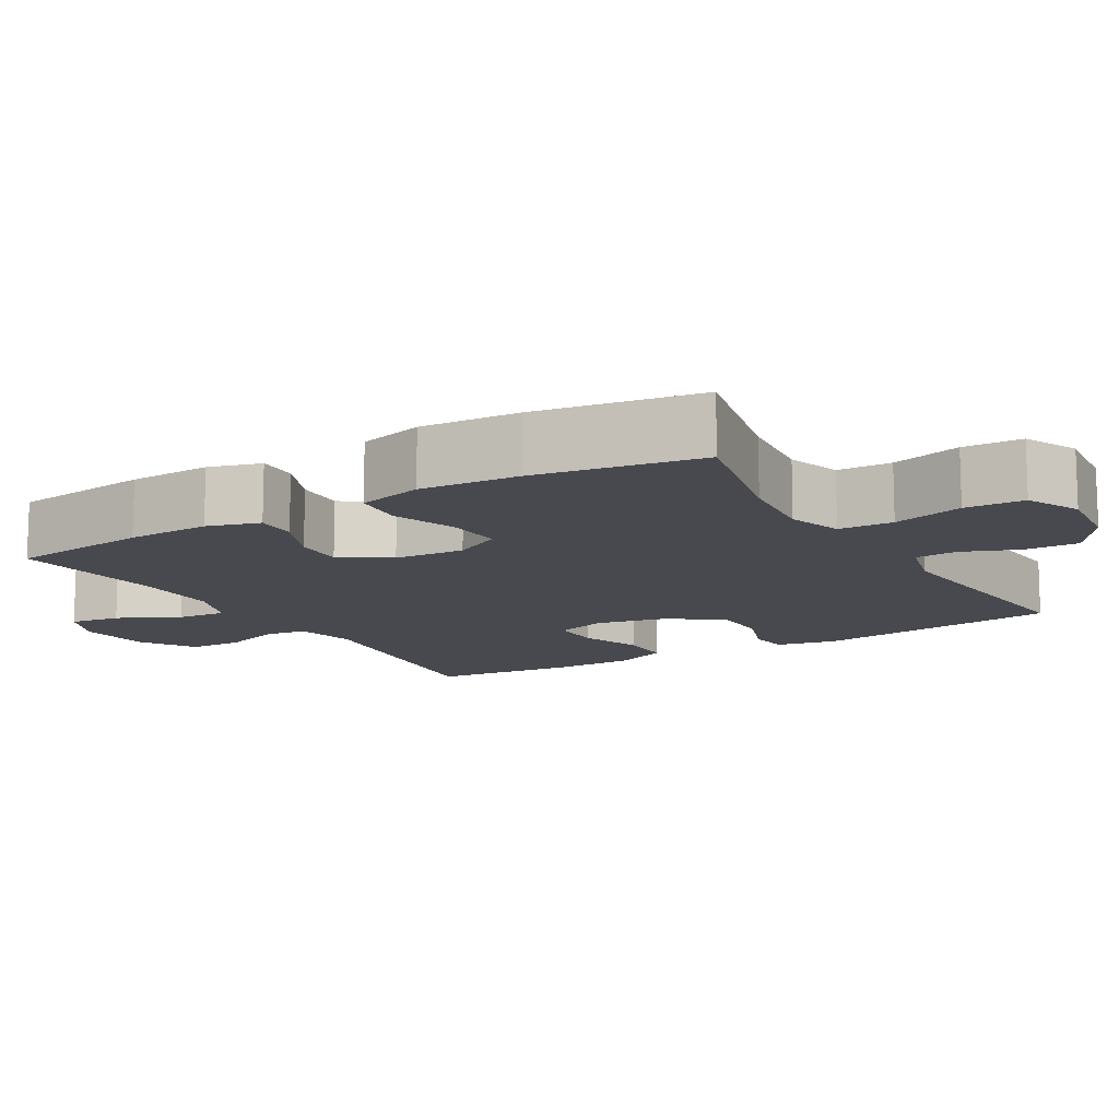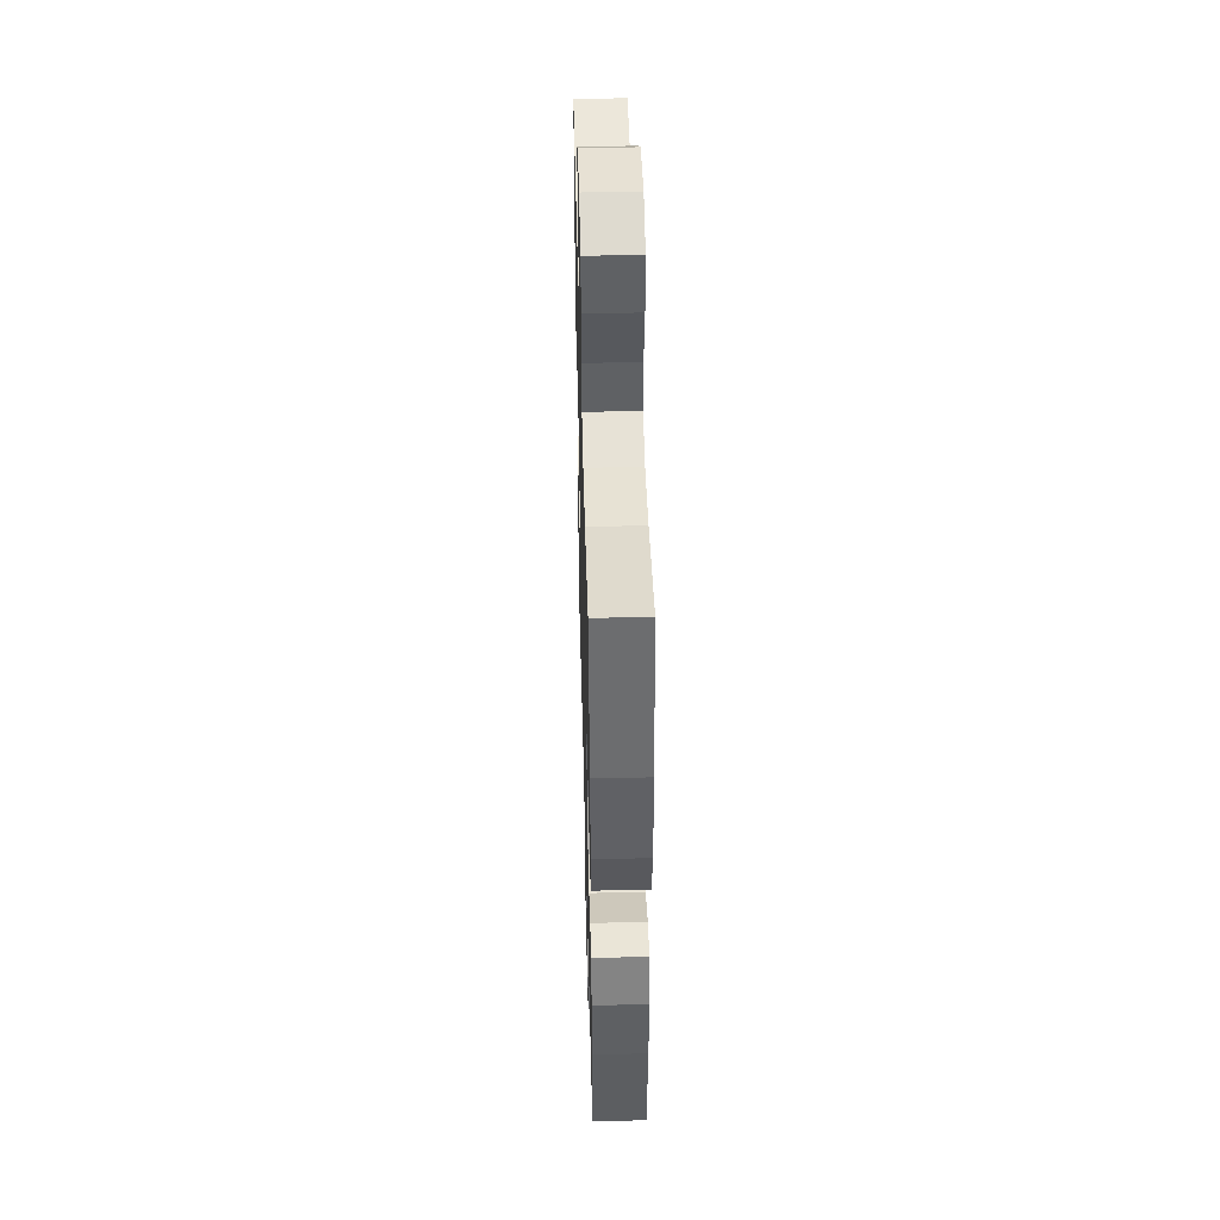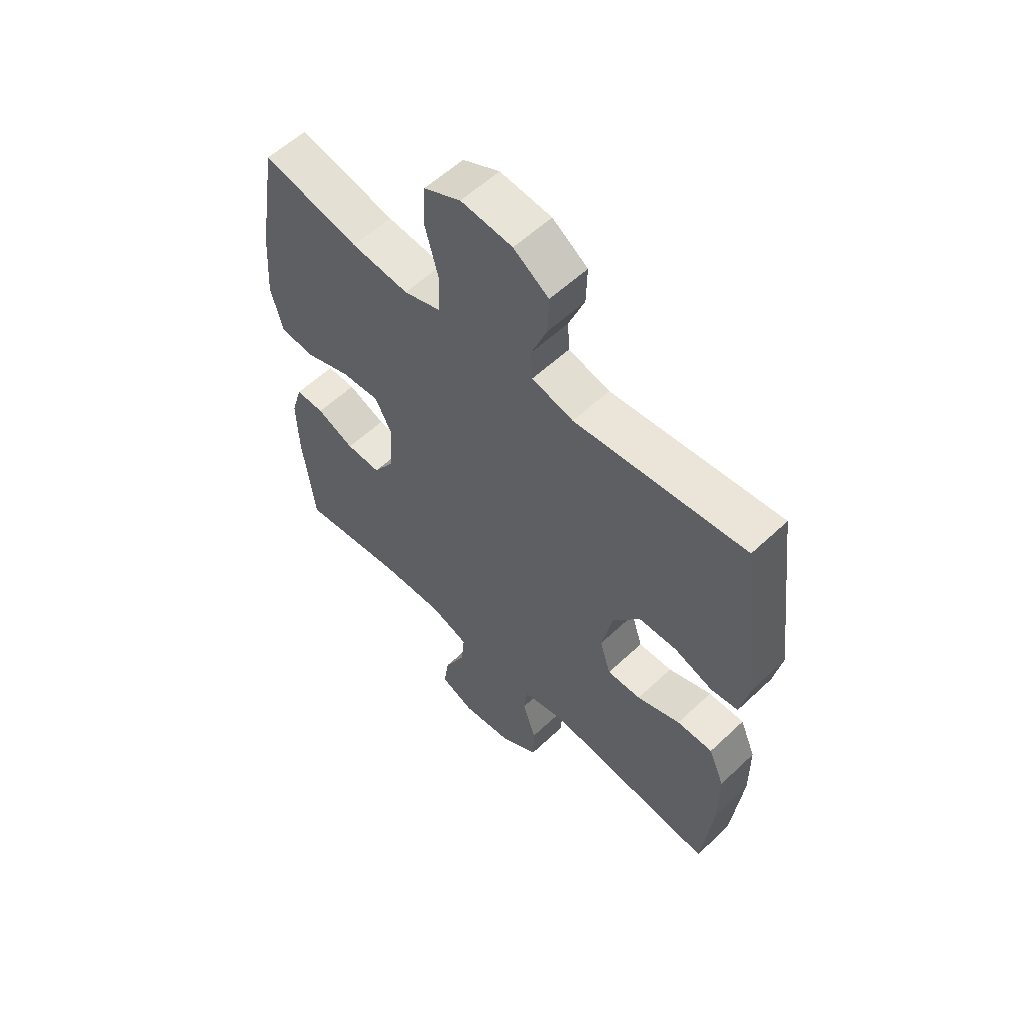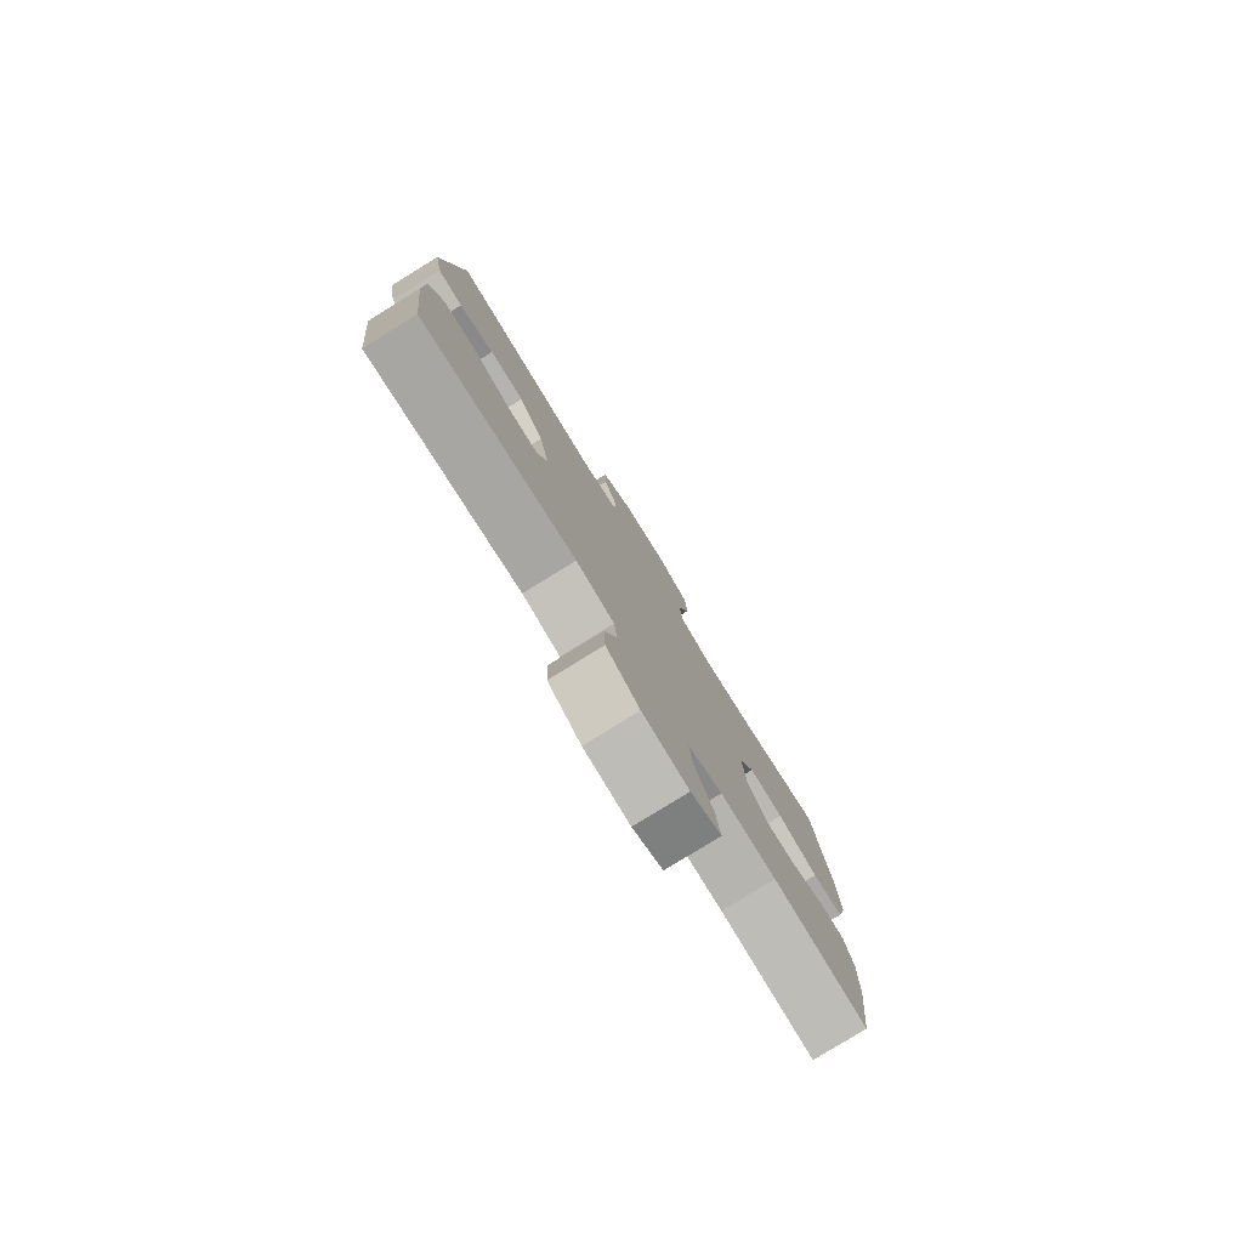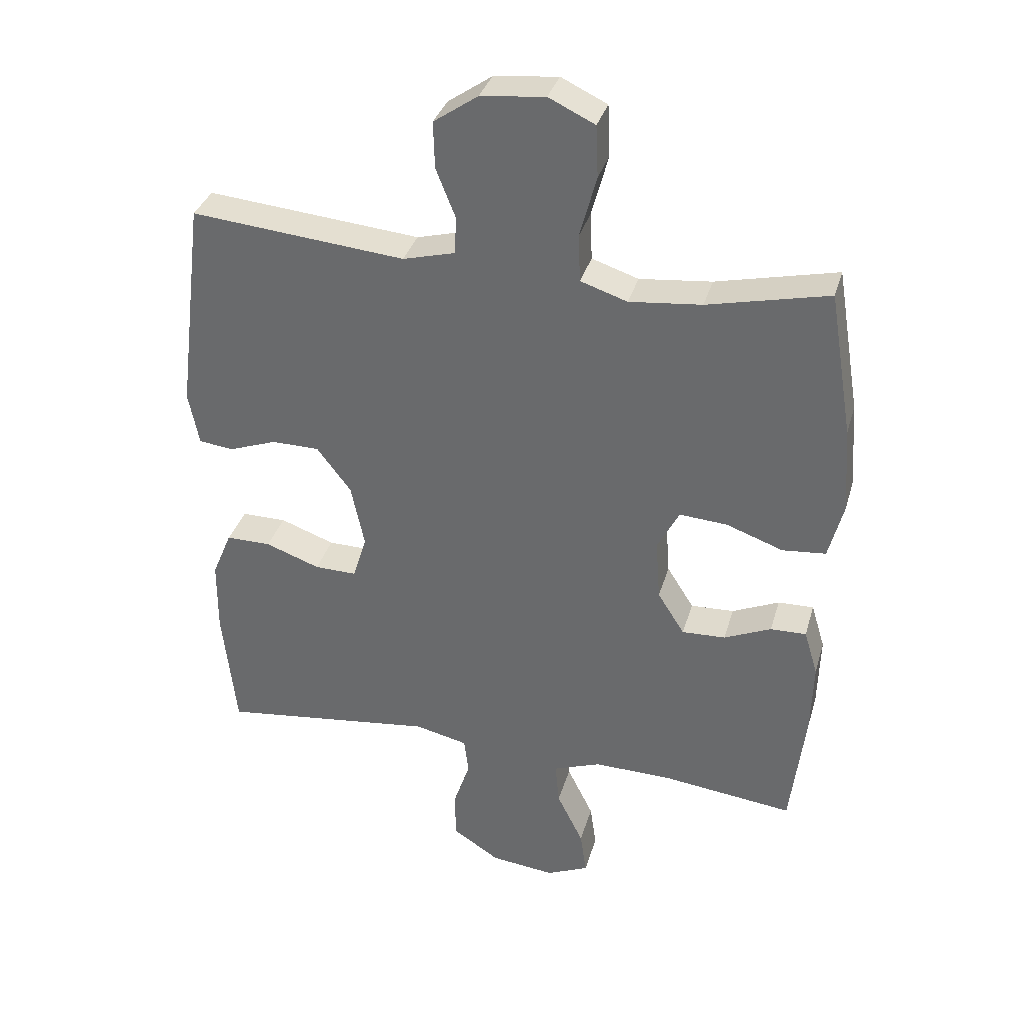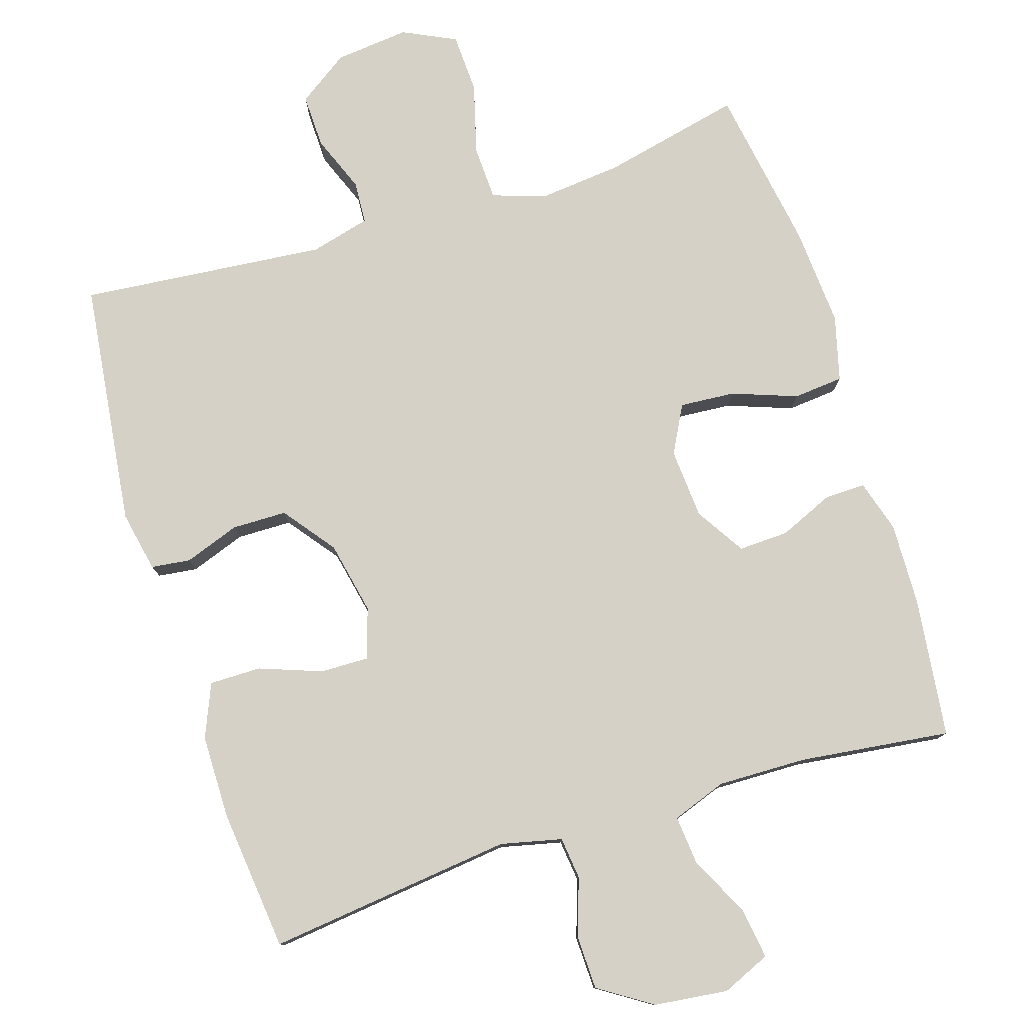
<metadata>
{"format":"obj","ext":"obj","renderer":"f3d","projection":"perspective","resolution":1024,"background":"white","views":[{"elev":-12.7,"azim":-59.4,"up":"+Y"},{"elev":45.6,"azim":-91.5,"up":"+Z"},{"elev":57.3,"azim":45.6,"up":"+Z"},{"elev":-79.7,"azim":121.7,"up":"+Z"},{"elev":34.3,"azim":-164.6,"up":"+Z"},{"elev":78.7,"azim":162.6,"up":"+Y"}]}
</metadata>
<code>
o path6182
v 0.5282 0.0375 -0.3097
v 0.5274 0.0375 -0.193
v 0.4963 0.0375 -0.1189
v 0.4248 0.0375 -0.1191
v 0.3382 0.0375 -0.1507
v 0.2706 0.0375 -0.1519
v 0.2488 0.0375 -0.08169
v 0.2702 0.0375 0.01952
v 0.3249 0.0375 0.09077
v 0.4008 0.0375 0.0917
v 0.4773 0.0375 0.06429
v 0.5319 0.0375 0.07108
v 0.5488 0.0375 0.1553
v 0.5067 0.0375 0.4956
v 0.1658 0.0375 0.4634
v 0.08306 0.0375 0.4849
v 0.07962 0.0375 0.5436
v 0.1111 0.0375 0.6222
v 0.1133 0.0375 0.6965
v 0.04298 0.0375 0.7448
v -0.05951 0.0375 0.7557
v -0.1331 0.0375 0.7205
v -0.1367 0.0375 0.6385
v -0.1101 0.0375 0.5405
v -0.1132 0.0375 0.4651
v -0.1876 0.0375 0.4404
v -0.3026 0.0375 0.4521
v -0.4952 0.0375 0.4956
v -0.5333 0.0375 0.2666
v -0.5429 0.0375 0.1292
v -0.5195 0.0375 0.03889
v -0.4502 0.0375 0.03259
v -0.36 0.0375 0.06512
v -0.2837 0.0375 0.07068
v -0.2489 0.0375 0.004639
v -0.2561 0.0375 -0.09292
v -0.2989 0.0375 -0.1608
v -0.3681 0.0375 -0.1581
v -0.443 0.0375 -0.1255
v -0.4999 0.0375 -0.1243
v -0.5218 0.0375 -0.197
v -0.5185 0.0375 -0.312
v -0.4952 0.0375 -0.5061
v -0.2856 0.0375 -0.4805
v -0.1624 0.0375 -0.4781
v -0.0867 0.0375 -0.5055
v -0.0933 0.0375 -0.5734
v -0.1353 0.0375 -0.6582
v -0.1454 0.0375 -0.7282
v -0.07821 0.0375 -0.7576
v 0.0242 0.0375 -0.7456
v 0.09792 0.0375 -0.6978
v 0.1002 0.0375 -0.6229
v 0.07321 0.0375 -0.5433
v 0.08013 0.0375 -0.4847
v 0.1648 0.0375 -0.4653
v 0.5067 0.0375 -0.5061
v 0.5282 -0.0375 -0.3097
v 0.5274 -0.0375 -0.193
v 0.4963 -0.0375 -0.1189
v 0.4248 -0.0375 -0.1191
v 0.3382 -0.0375 -0.1507
v 0.2706 -0.0375 -0.1519
v 0.2488 -0.0375 -0.08169
v 0.2702 -0.0375 0.01952
v 0.3249 -0.0375 0.09077
v 0.4008 -0.0375 0.0917
v 0.4773 -0.0375 0.06429
v 0.5319 -0.0375 0.07108
v 0.5488 -0.0375 0.1553
v 0.5067 -0.0375 0.4956
v 0.1658 -0.0375 0.4634
v 0.08306 -0.0375 0.4849
v 0.07962 -0.0375 0.5436
v 0.1111 -0.0375 0.6222
v 0.1133 -0.0375 0.6965
v 0.04298 -0.0375 0.7448
v -0.05951 -0.0375 0.7557
v -0.1331 -0.0375 0.7205
v -0.1367 -0.0375 0.6385
v -0.1101 -0.0375 0.5405
v -0.1132 -0.0375 0.4651
v -0.1876 -0.0375 0.4404
v -0.3026 -0.0375 0.4521
v -0.4952 -0.0375 0.4956
v -0.5333 -0.0375 0.2666
v -0.5429 -0.0375 0.1292
v -0.5195 -0.0375 0.03889
v -0.4502 -0.0375 0.03259
v -0.36 -0.0375 0.06512
v -0.2837 -0.0375 0.07068
v -0.2489 -0.0375 0.004639
v -0.2561 -0.0375 -0.09292
v -0.2989 -0.0375 -0.1608
v -0.3681 -0.0375 -0.1581
v -0.443 -0.0375 -0.1255
v -0.4999 -0.0375 -0.1243
v -0.5218 -0.0375 -0.197
v -0.5185 -0.0375 -0.312
v -0.4952 -0.0375 -0.5061
v -0.2856 -0.0375 -0.4805
v -0.1624 -0.0375 -0.4781
v -0.0867 -0.0375 -0.5055
v -0.0933 -0.0375 -0.5734
v -0.1353 -0.0375 -0.6582
v -0.1454 -0.0375 -0.7282
v -0.07821 -0.0375 -0.7576
v 0.0242 -0.0375 -0.7456
v 0.09792 -0.0375 -0.6978
v 0.1002 -0.0375 -0.6229
v 0.07321 -0.0375 -0.5433
v 0.08013 -0.0375 -0.4847
v 0.1648 -0.0375 -0.4653
v 0.5067 -0.0375 -0.5061
v -0.1454 0.0375 -0.7282
v -0.1454 0.0375 -0.7282
v -0.07821 0.0375 -0.7576
v 0.0242 0.0375 -0.7456
v 0.09792 0.0375 -0.6978
v -0.1353 0.0375 -0.6582
v 0.1002 0.0375 -0.6229
v -0.0933 0.0375 -0.5734
v 0.07321 0.0375 -0.5433
v -0.0867 0.0375 -0.5055
v -0.0867 0.0375 -0.5055
v 0.08013 0.0375 -0.4847
v 0.08013 0.0375 -0.4847
v -0.1624 0.0375 -0.4781
v -0.4952 0.0375 -0.5061
v -0.4952 0.0375 -0.5061
v -0.2856 0.0375 -0.4805
v 0.1648 0.0375 -0.4653
v 0.5067 0.0375 -0.5061
v 0.5067 0.0375 -0.5061
v -0.5185 0.0375 -0.312
v 0.5282 0.0375 -0.3097
v -0.5218 0.0375 -0.197
v 0.5274 0.0375 -0.193
v -0.4999 0.0375 -0.1243
v -0.4999 0.0375 -0.1243
v -0.2989 0.0375 -0.1608
v -0.3681 0.0375 -0.1581
v 0.3382 0.0375 -0.1507
v 0.2706 0.0375 -0.1519
v 0.2706 0.0375 -0.1519
v 0.4963 0.0375 -0.1189
v 0.4963 0.0375 -0.1189
v -0.2561 0.0375 -0.09292
v -0.443 0.0375 -0.1255
v 0.2488 0.0375 -0.08169
v 0.4248 0.0375 -0.1191
v -0.2489 0.0375 0.004639
v 0.2702 0.0375 0.01952
v -0.2837 0.0375 0.07068
v -0.2837 0.0375 0.07068
v 0.3249 0.0375 0.09077
v -0.5195 0.0375 0.03889
v -0.5195 0.0375 0.03889
v -0.4502 0.0375 0.03259
v -0.36 0.0375 0.06512
v -0.5429 0.0375 0.1292
v 0.4008 0.0375 0.0917
v 0.4773 0.0375 0.06429
v 0.5319 0.0375 0.07108
v 0.5319 0.0375 0.07108
v 0.5488 0.0375 0.1553
v -0.5333 0.0375 0.2666
v -0.4952 0.0375 0.4956
v -0.4952 0.0375 0.4956
v -0.1876 0.0375 0.4404
v -0.3026 0.0375 0.4521
v -0.1132 0.0375 0.4651
v -0.1132 0.0375 0.4651
v 0.1658 0.0375 0.4634
v 0.08306 0.0375 0.4849
v 0.08306 0.0375 0.4849
v -0.1101 0.0375 0.5405
v 0.5067 0.0375 0.4956
v 0.5067 0.0375 0.4956
v 0.07962 0.0375 0.5436
v -0.1367 0.0375 0.6385
v 0.1111 0.0375 0.6222
v 0.1133 0.0375 0.6965
v -0.1331 0.0375 0.7205
v -0.1331 0.0375 0.7205
v 0.04298 0.0375 0.7448
v -0.05951 0.0375 0.7557
v -0.1454 -0.0375 -0.7282
v -0.1454 -0.0375 -0.7282
v -0.07821 -0.0375 -0.7576
v 0.0242 -0.0375 -0.7456
v 0.09792 -0.0375 -0.6978
v -0.1353 -0.0375 -0.6582
v 0.1002 -0.0375 -0.6229
v -0.0933 -0.0375 -0.5734
v 0.07321 -0.0375 -0.5433
v -0.0867 -0.0375 -0.5055
v -0.0867 -0.0375 -0.5055
v 0.08013 -0.0375 -0.4847
v 0.08013 -0.0375 -0.4847
v -0.1624 -0.0375 -0.4781
v -0.4952 -0.0375 -0.5061
v -0.4952 -0.0375 -0.5061
v -0.2856 -0.0375 -0.4805
v 0.1648 -0.0375 -0.4653
v 0.5067 -0.0375 -0.5061
v 0.5067 -0.0375 -0.5061
v -0.5185 -0.0375 -0.312
v 0.5282 -0.0375 -0.3097
v -0.5218 -0.0375 -0.197
v 0.5274 -0.0375 -0.193
v -0.4999 -0.0375 -0.1243
v -0.4999 -0.0375 -0.1243
v -0.2989 -0.0375 -0.1608
v -0.3681 -0.0375 -0.1581
v 0.3382 -0.0375 -0.1507
v 0.2706 -0.0375 -0.1519
v 0.2706 -0.0375 -0.1519
v 0.4963 -0.0375 -0.1189
v 0.4963 -0.0375 -0.1189
v -0.2561 -0.0375 -0.09292
v -0.443 -0.0375 -0.1255
v 0.2488 -0.0375 -0.08169
v 0.4248 -0.0375 -0.1191
v -0.2489 -0.0375 0.004639
v 0.2702 -0.0375 0.01952
v -0.2837 -0.0375 0.07068
v -0.2837 -0.0375 0.07068
v 0.3249 -0.0375 0.09077
v -0.5195 -0.0375 0.03889
v -0.5195 -0.0375 0.03889
v -0.4502 -0.0375 0.03259
v -0.36 -0.0375 0.06512
v -0.5429 -0.0375 0.1292
v 0.4008 -0.0375 0.0917
v 0.4773 -0.0375 0.06429
v 0.5319 -0.0375 0.07108
v 0.5319 -0.0375 0.07108
v 0.5488 -0.0375 0.1553
v -0.5333 -0.0375 0.2666
v -0.4952 -0.0375 0.4956
v -0.4952 -0.0375 0.4956
v -0.1876 -0.0375 0.4404
v -0.3026 -0.0375 0.4521
v -0.1132 -0.0375 0.4651
v -0.1132 -0.0375 0.4651
v 0.1658 -0.0375 0.4634
v 0.08306 -0.0375 0.4849
v 0.08306 -0.0375 0.4849
v -0.1101 -0.0375 0.5405
v 0.5067 -0.0375 0.4956
v 0.5067 -0.0375 0.4956
v 0.07962 -0.0375 0.5436
v -0.1367 -0.0375 0.6385
v 0.1111 -0.0375 0.6222
v 0.1133 -0.0375 0.6965
v -0.1331 -0.0375 0.7205
v -0.1331 -0.0375 0.7205
v 0.04298 -0.0375 0.7448
v -0.05951 -0.0375 0.7557
f 247 229 251
f 259 255 256
f 245 248 250
f 226 248 245
f 195 196 197
f 208 204 215
f 202 204 208
f 199 205 217
f 197 199 201
f 235 236 239
f 214 201 221
f 244 227 243
f 251 229 235
f 197 196 199
f 193 190 191
f 259 254 255
f 216 211 224
f 188 190 193
f 254 260 257
f 239 236 237
f 210 208 215
f 217 205 216
f 196 195 194
f 251 235 239
f 254 259 260
f 221 217 223
f 247 226 229
f 234 233 240
f 248 226 247
f 222 210 215
f 225 226 245
f 225 223 226
f 212 210 222
f 194 191 192
f 233 234 232
f 221 223 225
f 221 201 199
f 233 227 244
f 243 227 245
f 209 205 206
f 250 248 253
f 224 211 219
f 225 245 227
f 240 233 244
f 232 234 230
f 221 199 217
f 215 204 214
f 250 253 254
f 253 255 254
f 216 209 211
f 194 195 191
f 209 216 205
f 201 214 204
f 240 244 241
f 193 191 195
f 116 50 107 189
f 50 51 108 107
f 51 52 109 108
f 48 49 106 105
f 52 53 110 109
f 47 48 105 104
f 53 54 111 110
f 125 47 104 198
f 54 127 200 111
f 45 46 103 102
f 130 44 101 203
f 55 56 113 112
f 44 45 102 101
f 56 134 207 113
f 42 43 100 99
f 57 1 58 114
f 41 42 99 98
f 1 2 59 58
f 140 41 98 213
f 37 38 95 94
f 5 145 218 62
f 2 147 220 59
f 36 37 94 93
f 39 40 97 96
f 38 39 96 95
f 6 7 64 63
f 4 5 62 61
f 3 4 61 60
f 35 36 93 92
f 7 8 65 64
f 155 35 92 228
f 8 9 66 65
f 158 32 89 231
f 32 33 90 89
f 30 31 88 87
f 10 11 68 67
f 11 165 238 68
f 33 34 91 90
f 12 13 70 69
f 9 10 67 66
f 29 30 87 86
f 169 29 86 242
f 26 27 84 83
f 173 26 83 246
f 15 176 249 72
f 24 25 82 81
f 179 15 72 252
f 13 14 71 70
f 27 28 85 84
f 16 17 74 73
f 23 24 81 80
f 17 18 75 74
f 18 19 76 75
f 185 23 80 258
f 19 20 77 76
f 21 22 79 78
f 20 21 78 77
f 174 178 156
f 186 183 182
f 172 177 175
f 153 172 175
f 122 124 123
f 135 142 131
f 129 135 131
f 126 144 132
f 124 128 126
f 162 166 163
f 141 148 128
f 171 170 154
f 178 162 156
f 124 126 123
f 120 118 117
f 186 182 181
f 143 151 138
f 115 120 117
f 181 184 187
f 166 164 163
f 137 142 135
f 144 143 132
f 123 121 122
f 178 166 162
f 181 187 186
f 148 150 144
f 174 156 153
f 161 167 160
f 175 174 153
f 149 142 137
f 152 172 153
f 152 153 150
f 139 149 137
f 121 119 118
f 160 159 161
f 148 152 150
f 148 126 128
f 160 171 154
f 170 172 154
f 136 133 132
f 177 180 175
f 151 146 138
f 152 154 172
f 167 171 160
f 159 157 161
f 148 144 126
f 142 141 131
f 177 181 180
f 180 181 182
f 143 138 136
f 121 118 122
f 136 132 143
f 128 131 141
f 167 168 171
f 120 122 118

</code>
